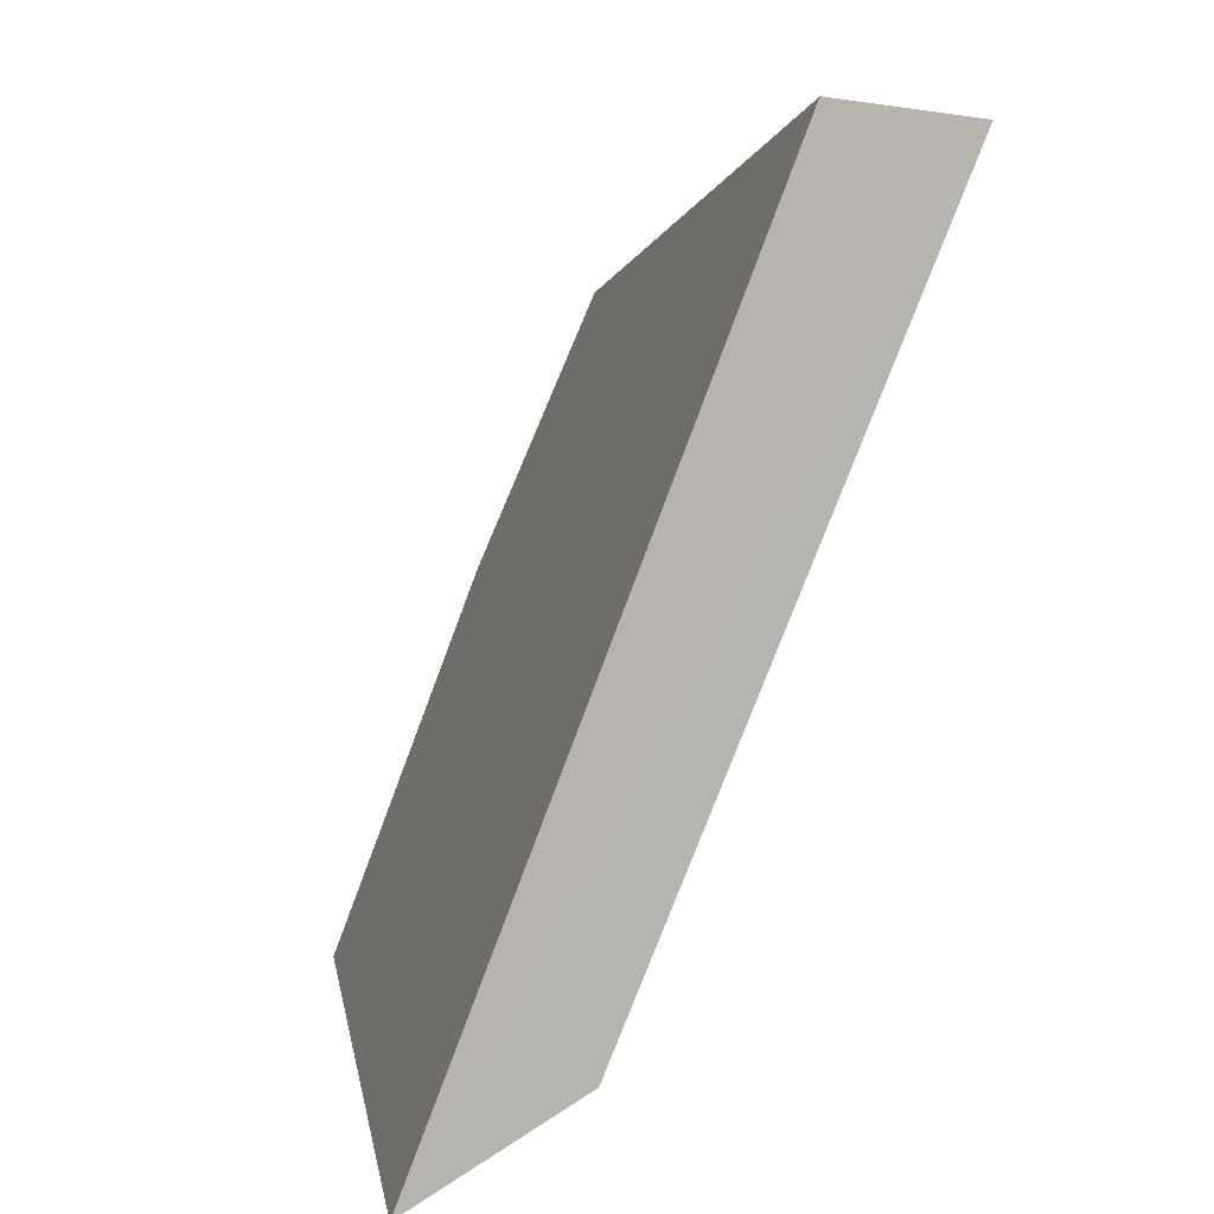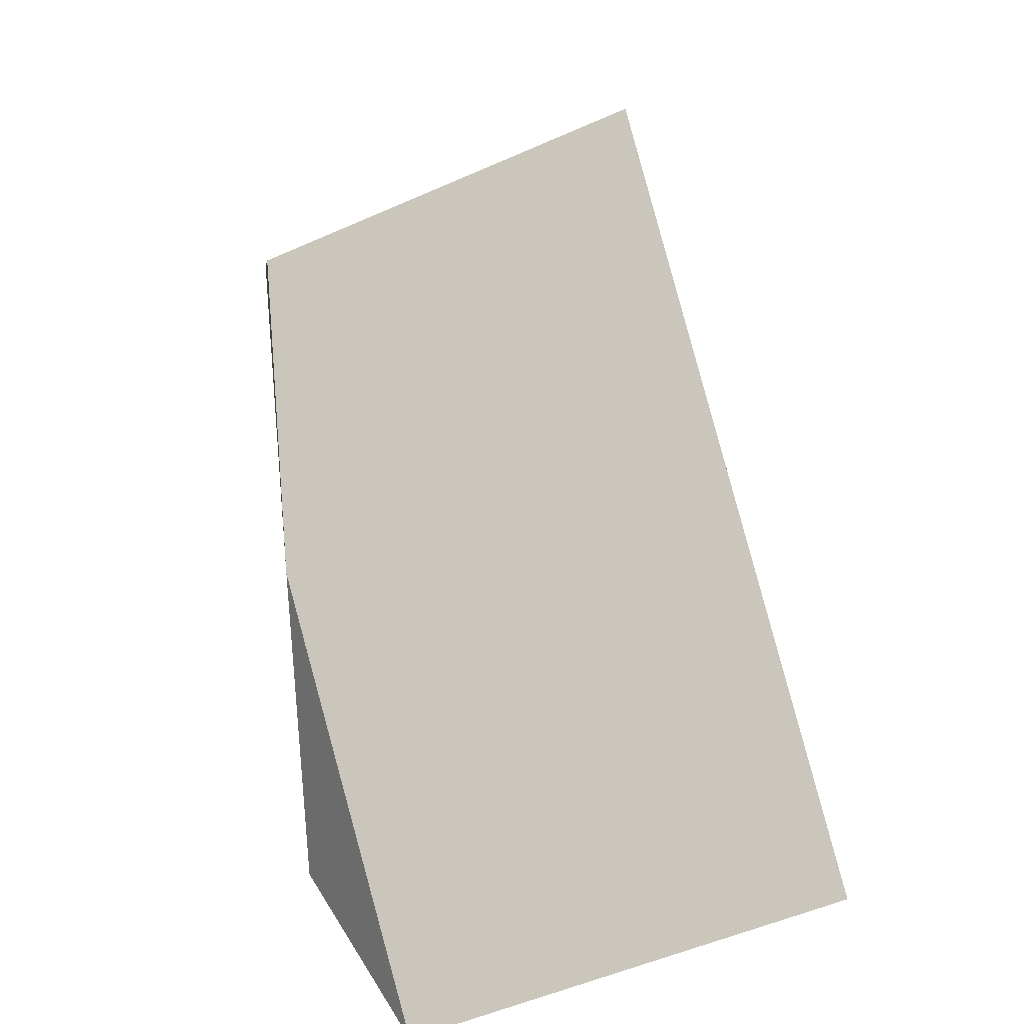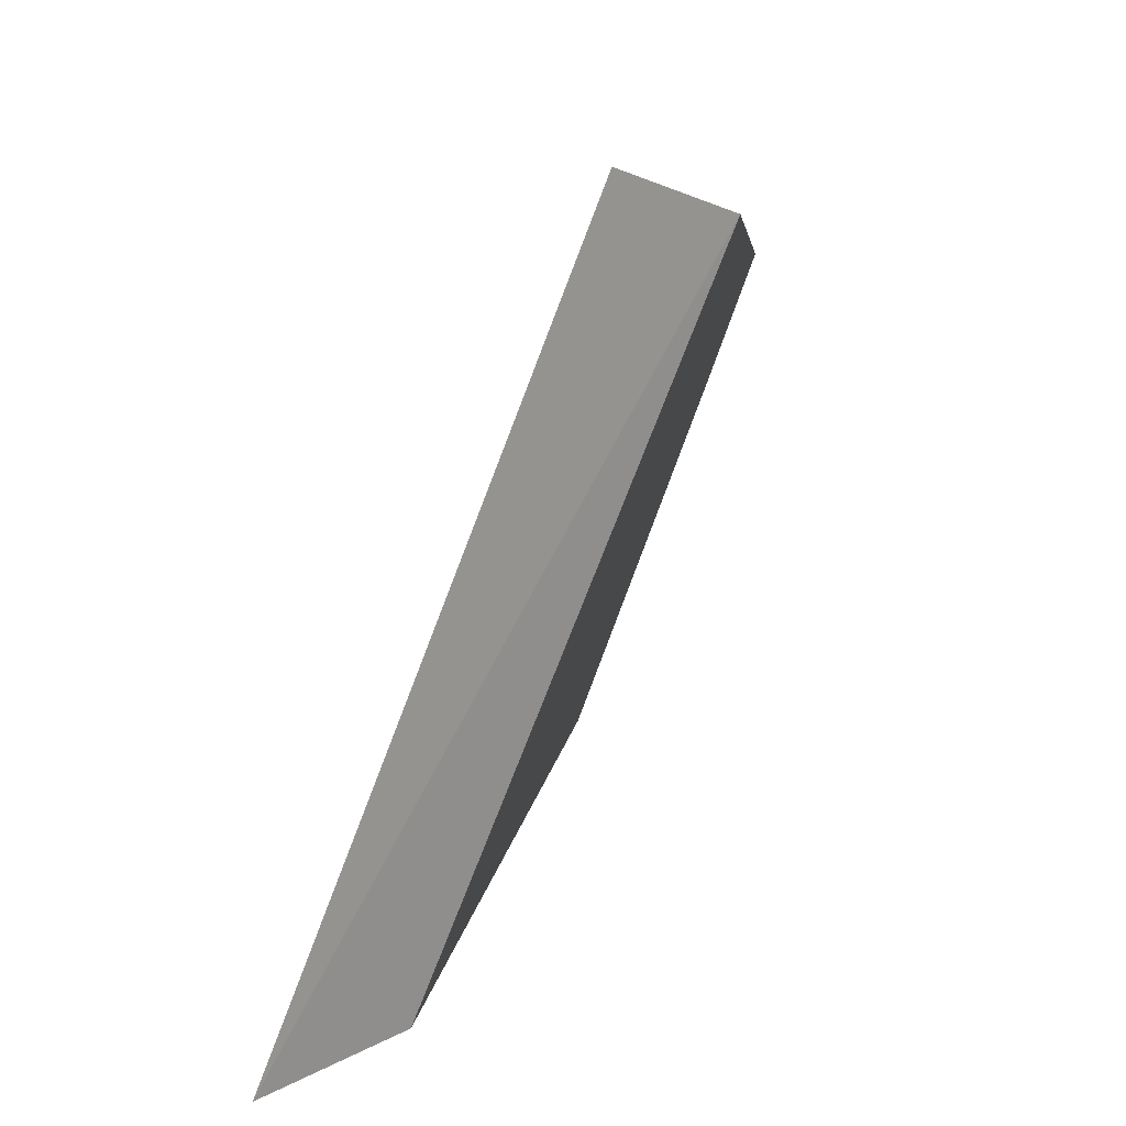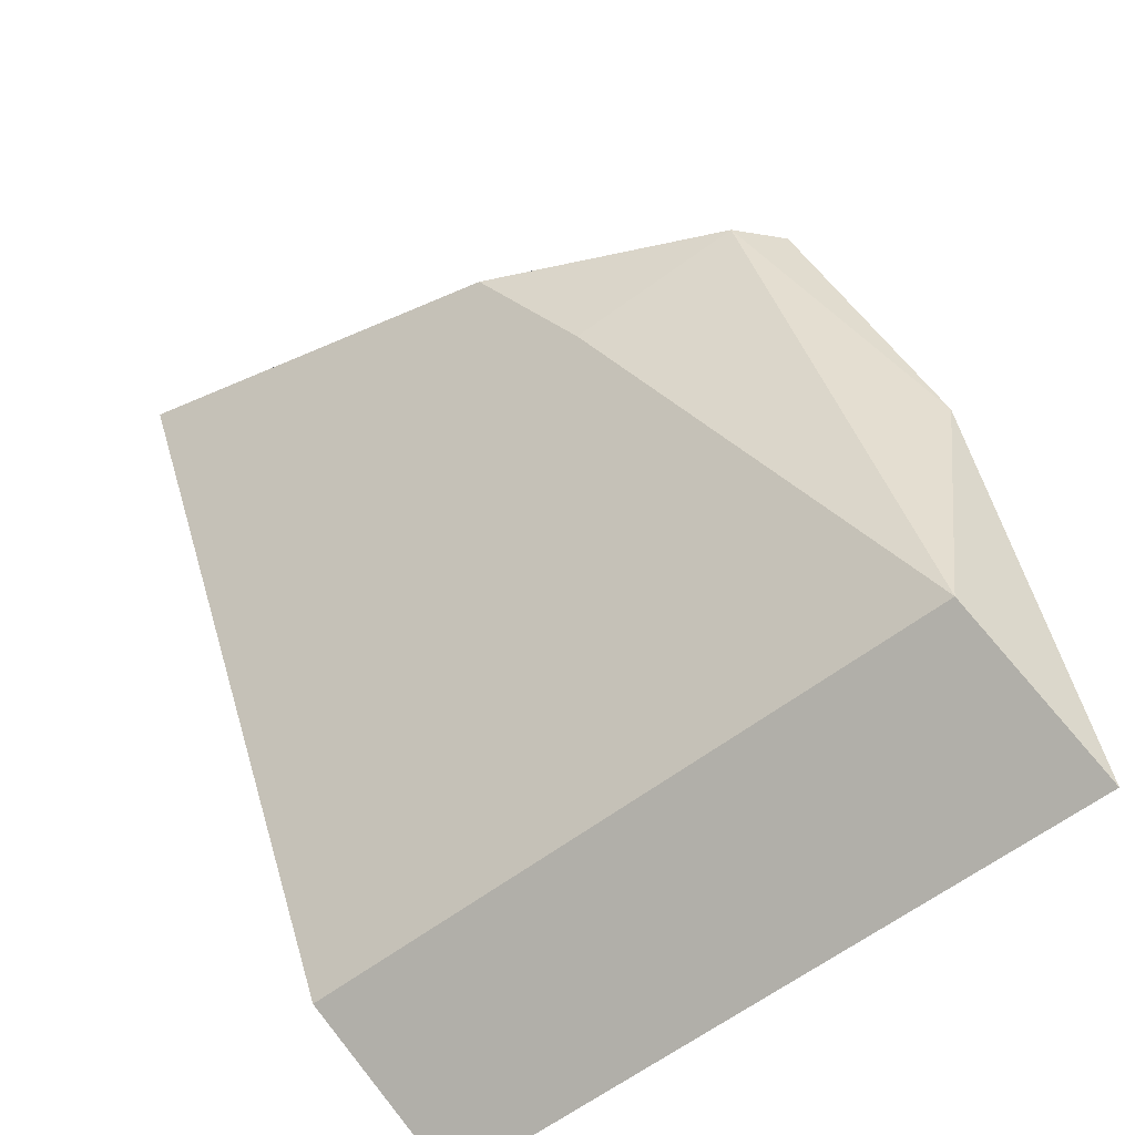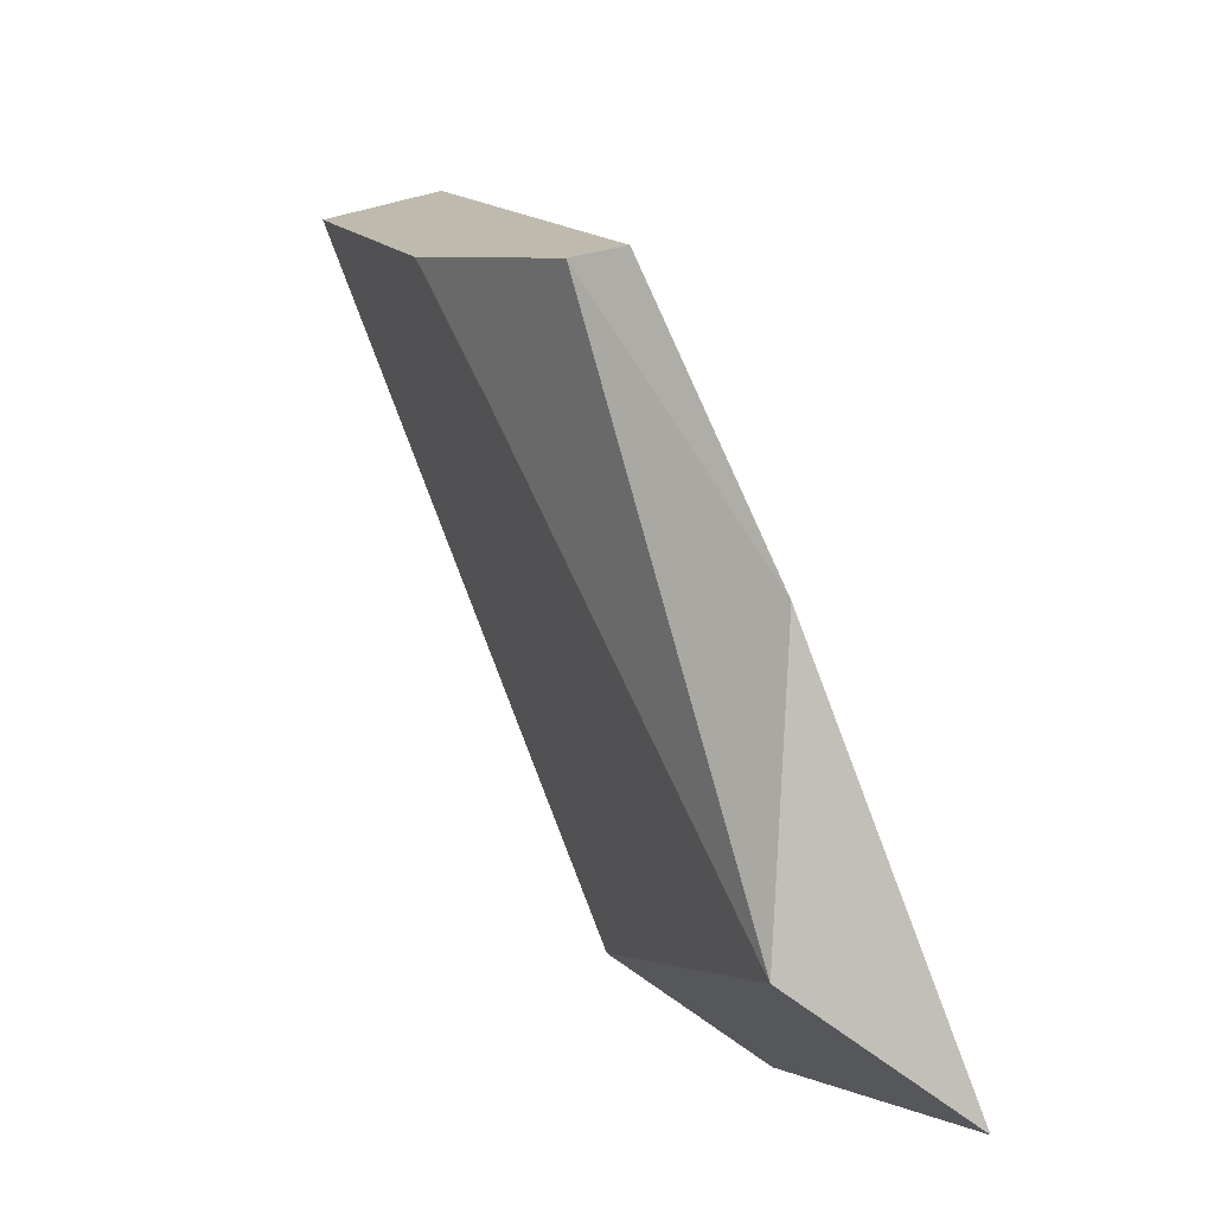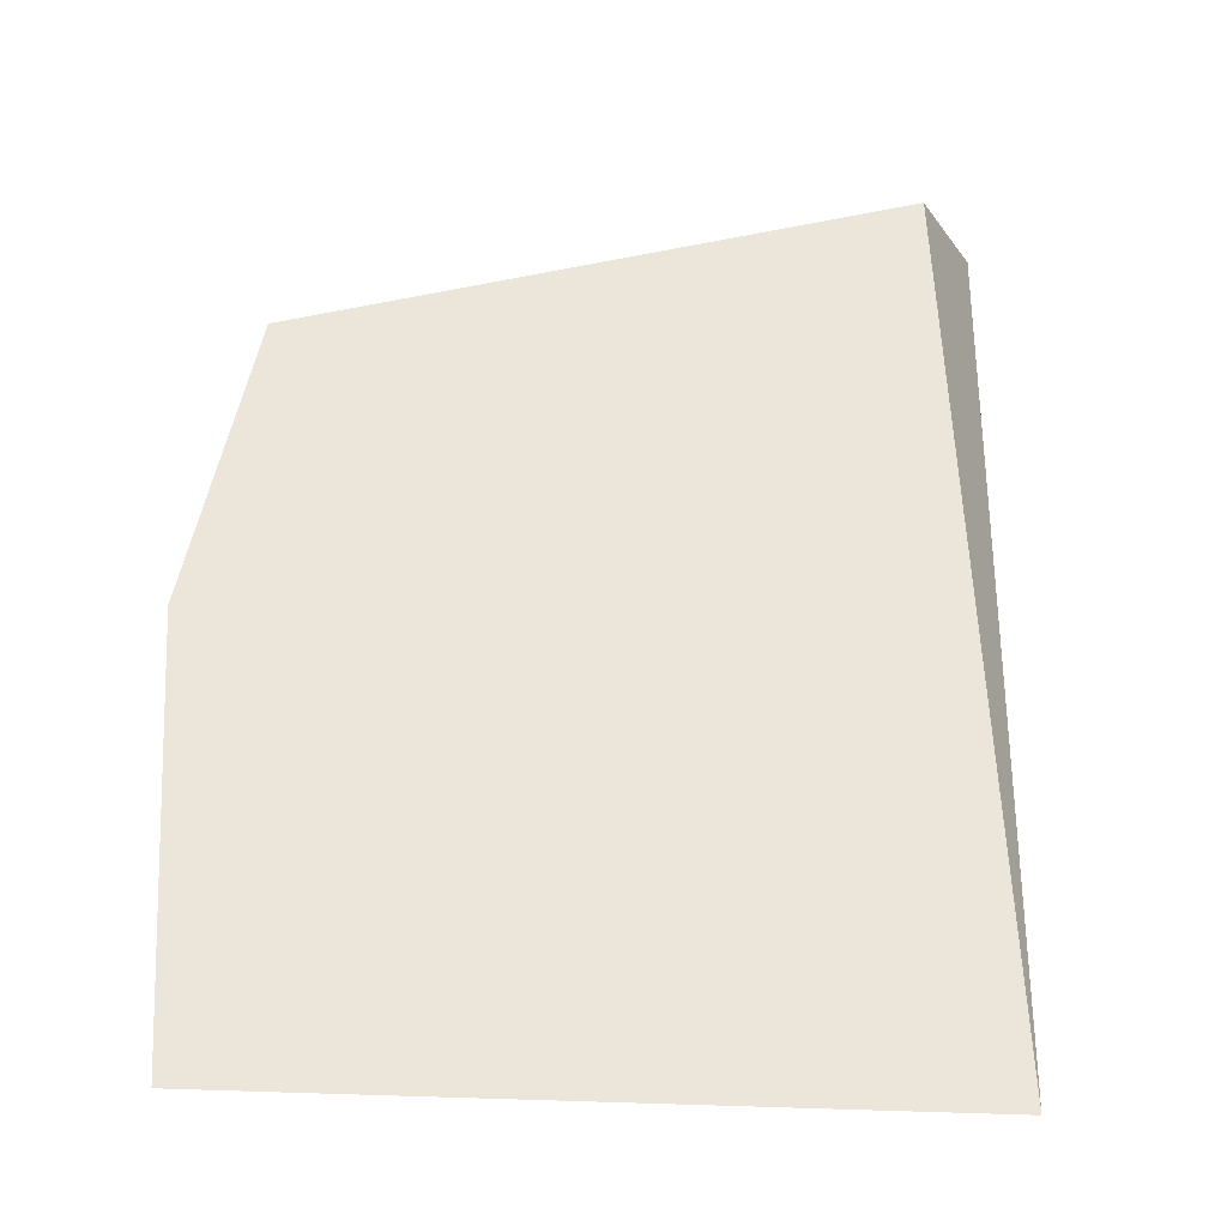
<metadata>
{"format":"obj","ext":"obj","renderer":"f3d","projection":"perspective","resolution":1024,"background":"white","views":[{"elev":9.2,"azim":84.4,"up":"+Z"},{"elev":6.2,"azim":-44.3,"up":"+Z"},{"elev":18.7,"azim":106.3,"up":"+Z"},{"elev":-57.6,"azim":-138.3,"up":"+Z"},{"elev":-3.8,"azim":-96.7,"up":"+Z"},{"elev":-11.9,"azim":-5.0,"up":"+Z"}]}
</metadata>
<code>
v -0.2353 -0.06774 -0.09388
v -0.2339 -0.05693 -0.08643
v -0.2313 -0.03798 -0.03736
v -0.2337 -0.04488 -0.05494
v -0.2813 -0.06059 -0.06631
v -0.2791 -0.05984 -0.08532
v -0.2358 -0.0457 -0.03615
v -0.2806 -0.07065 -0.09277
v -0.2585 -0.04293 -0.04506
v -0.2743 -0.05006 -0.04801
v -0.2638 -0.04682 -0.0542
v -0.2766 -0.05313 -0.04771
f 1 2 3
f 3 2 4
f 6 2 1
f 6 4 2
f 7 5 1
f 7 1 3
f 8 6 1
f 8 1 5
f 8 5 6
f 9 7 3
f 10 6 5
f 11 10 9
f 11 6 10
f 11 4 6
f 11 9 3
f 11 3 4
f 12 10 5
f 12 5 7
f 12 7 9
f 12 9 10

</code>
